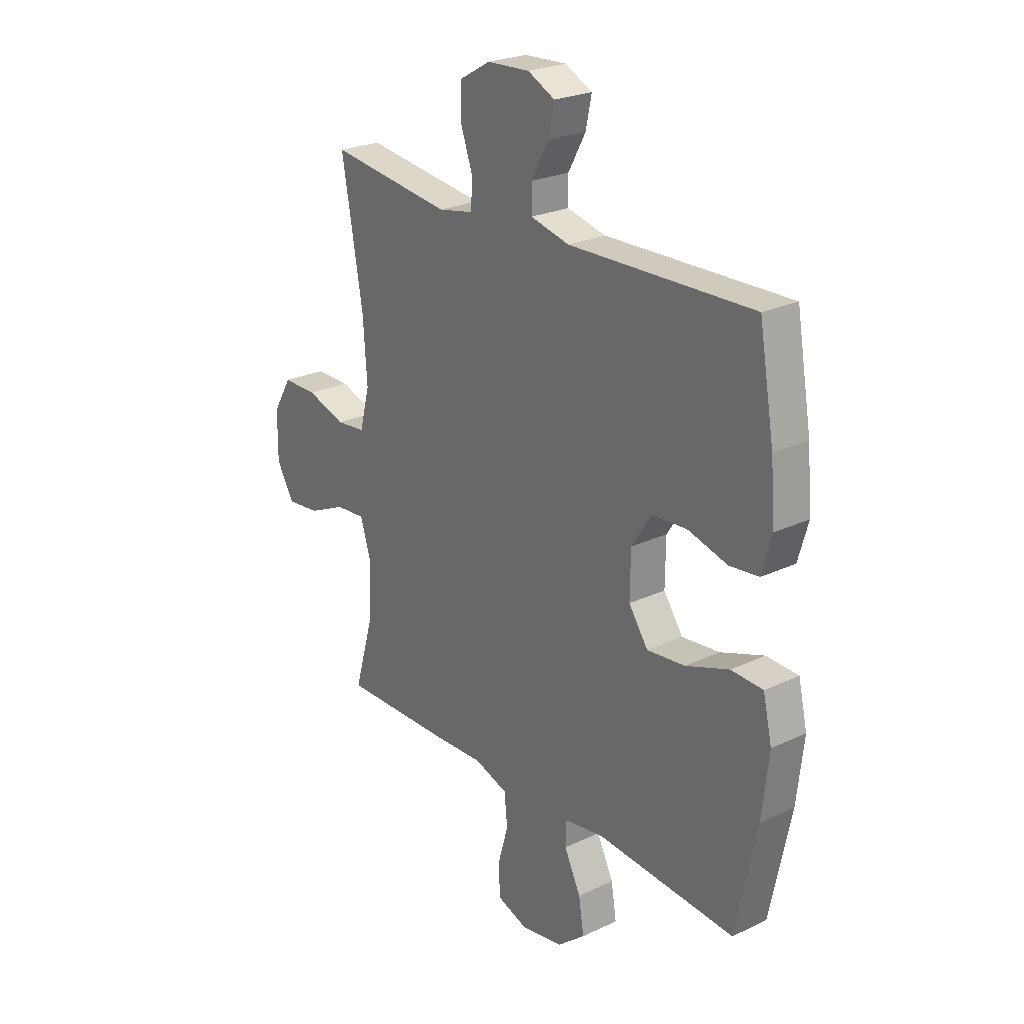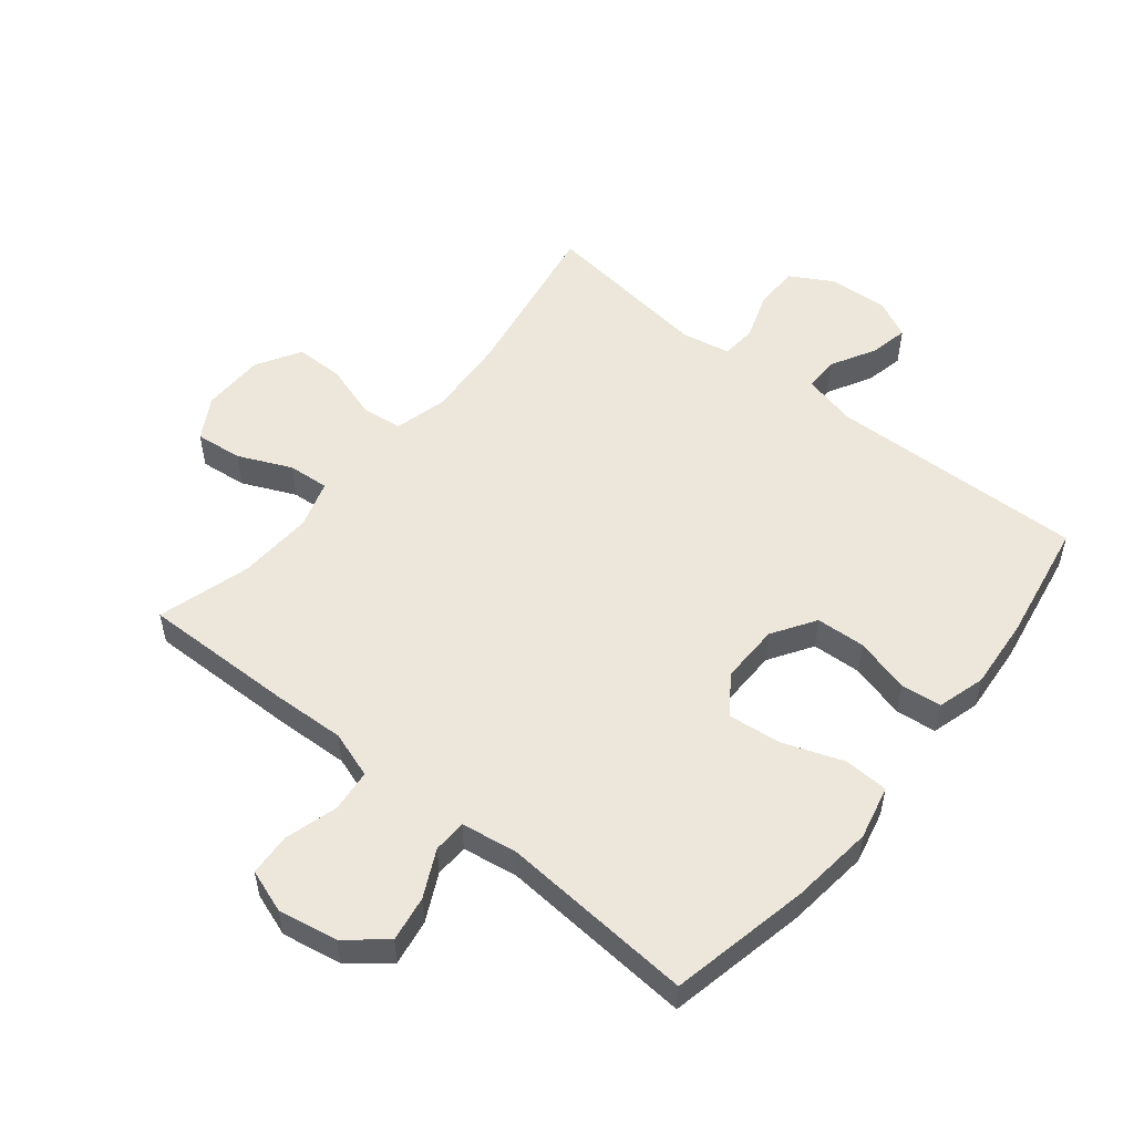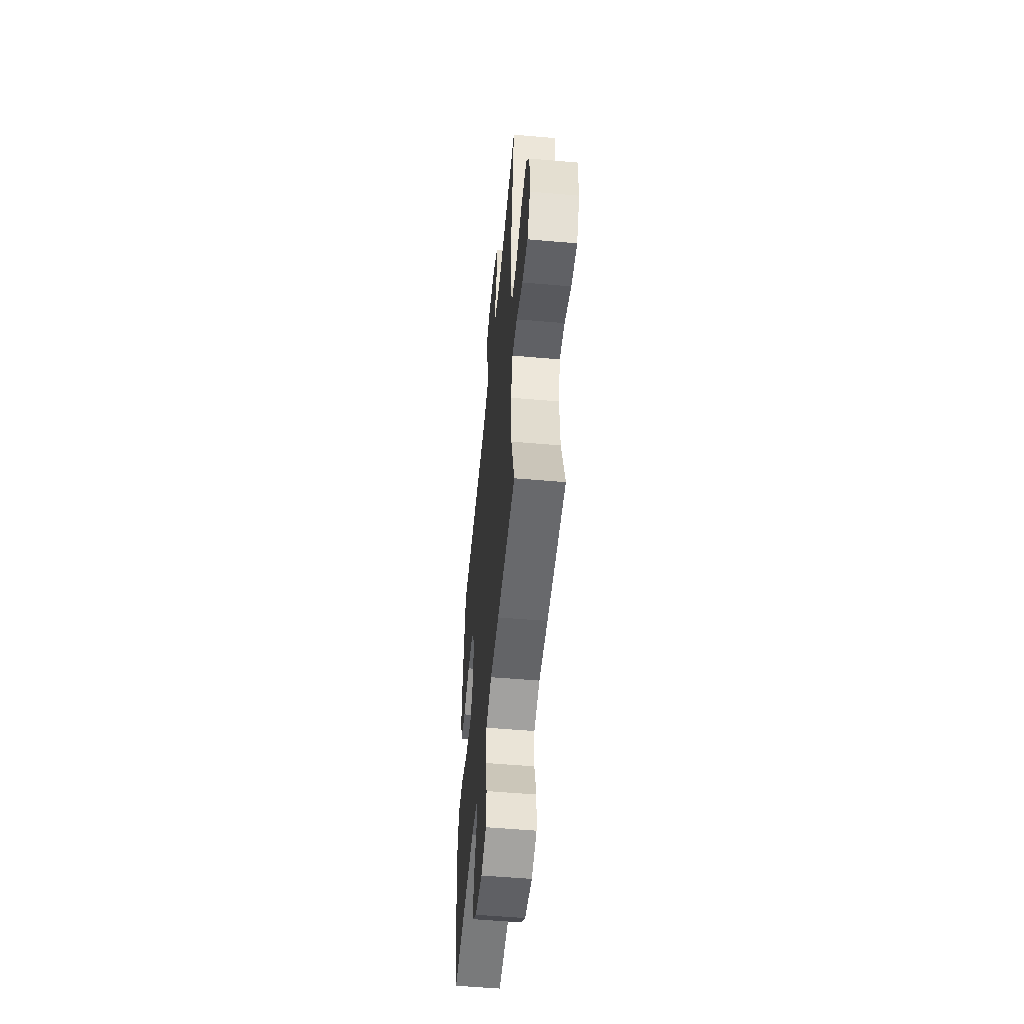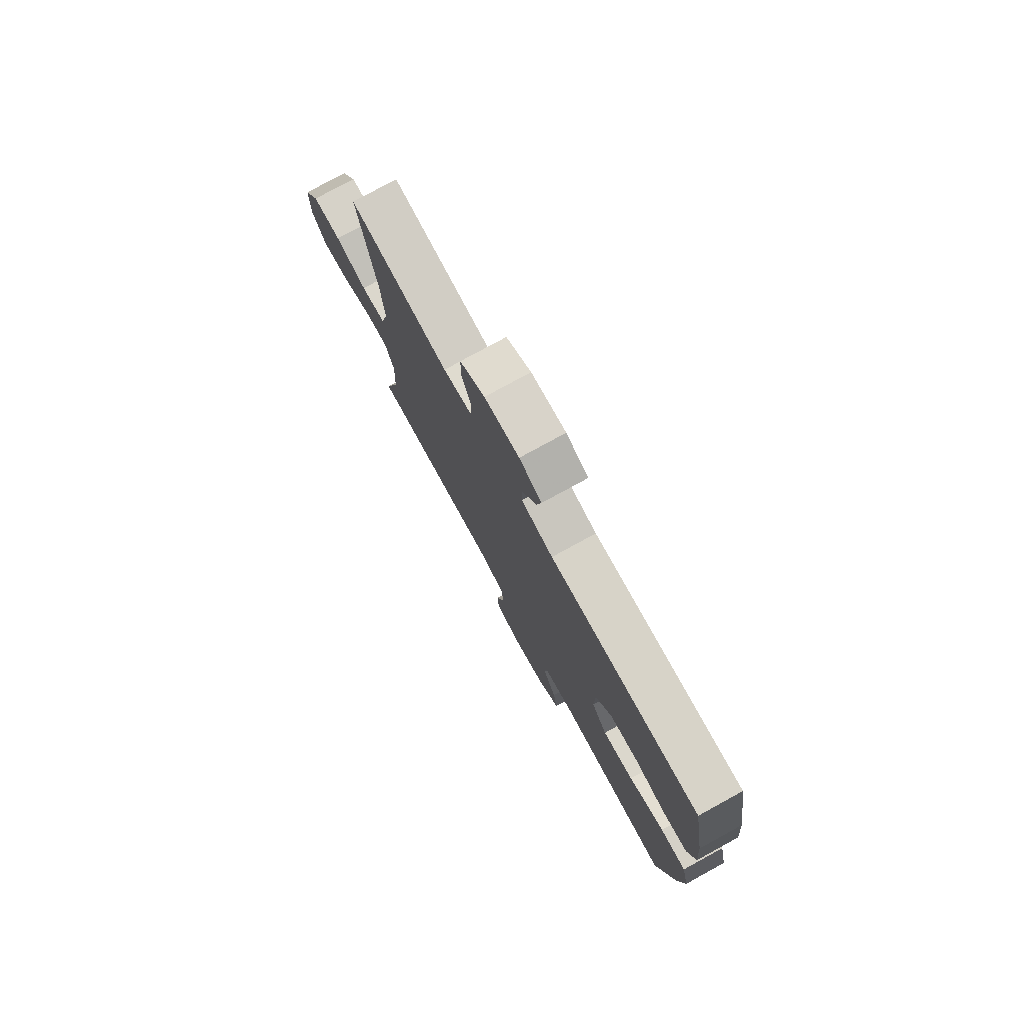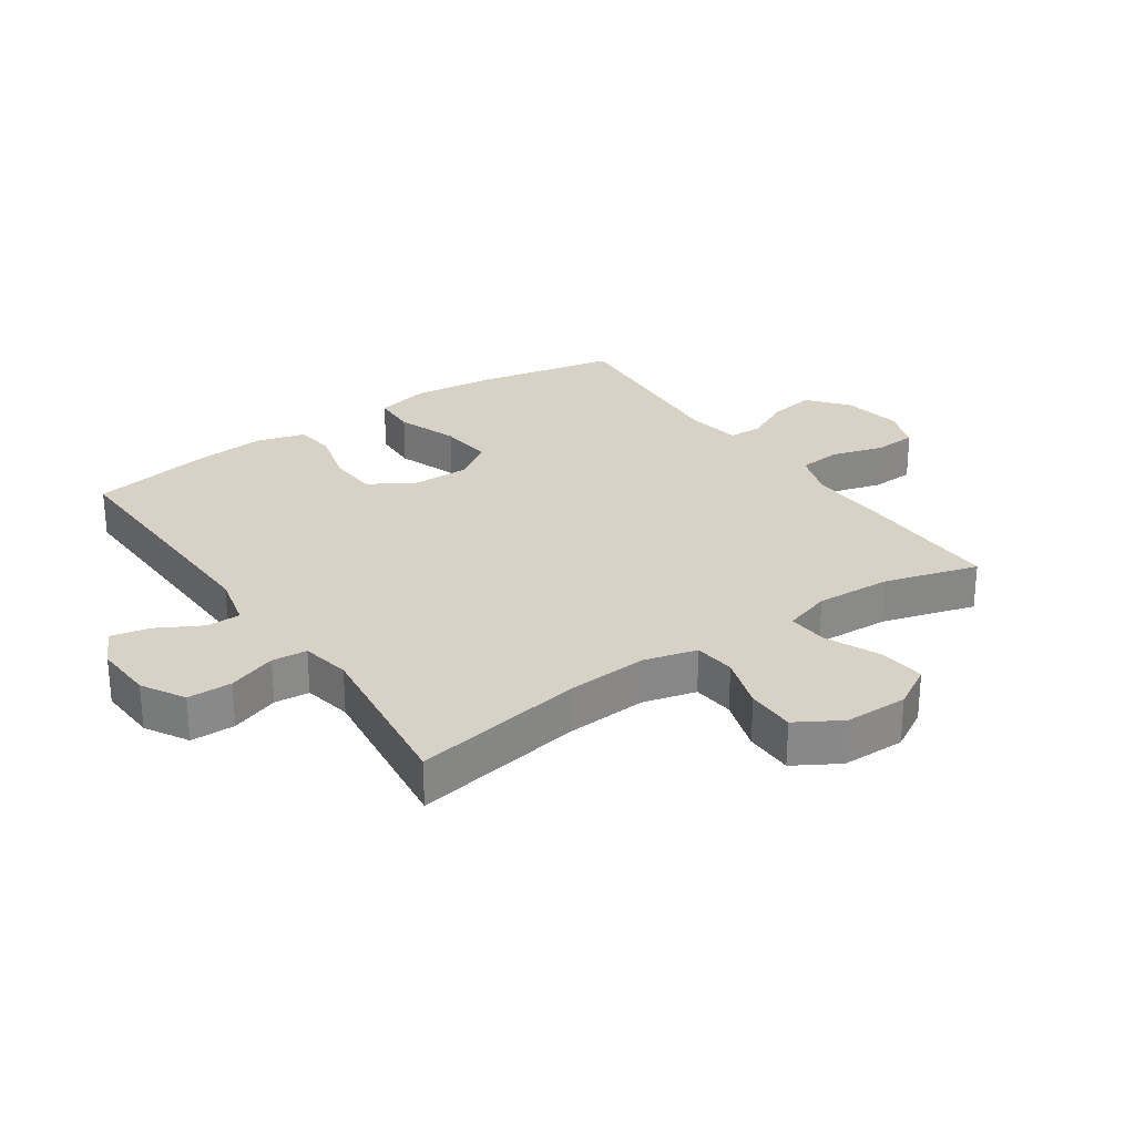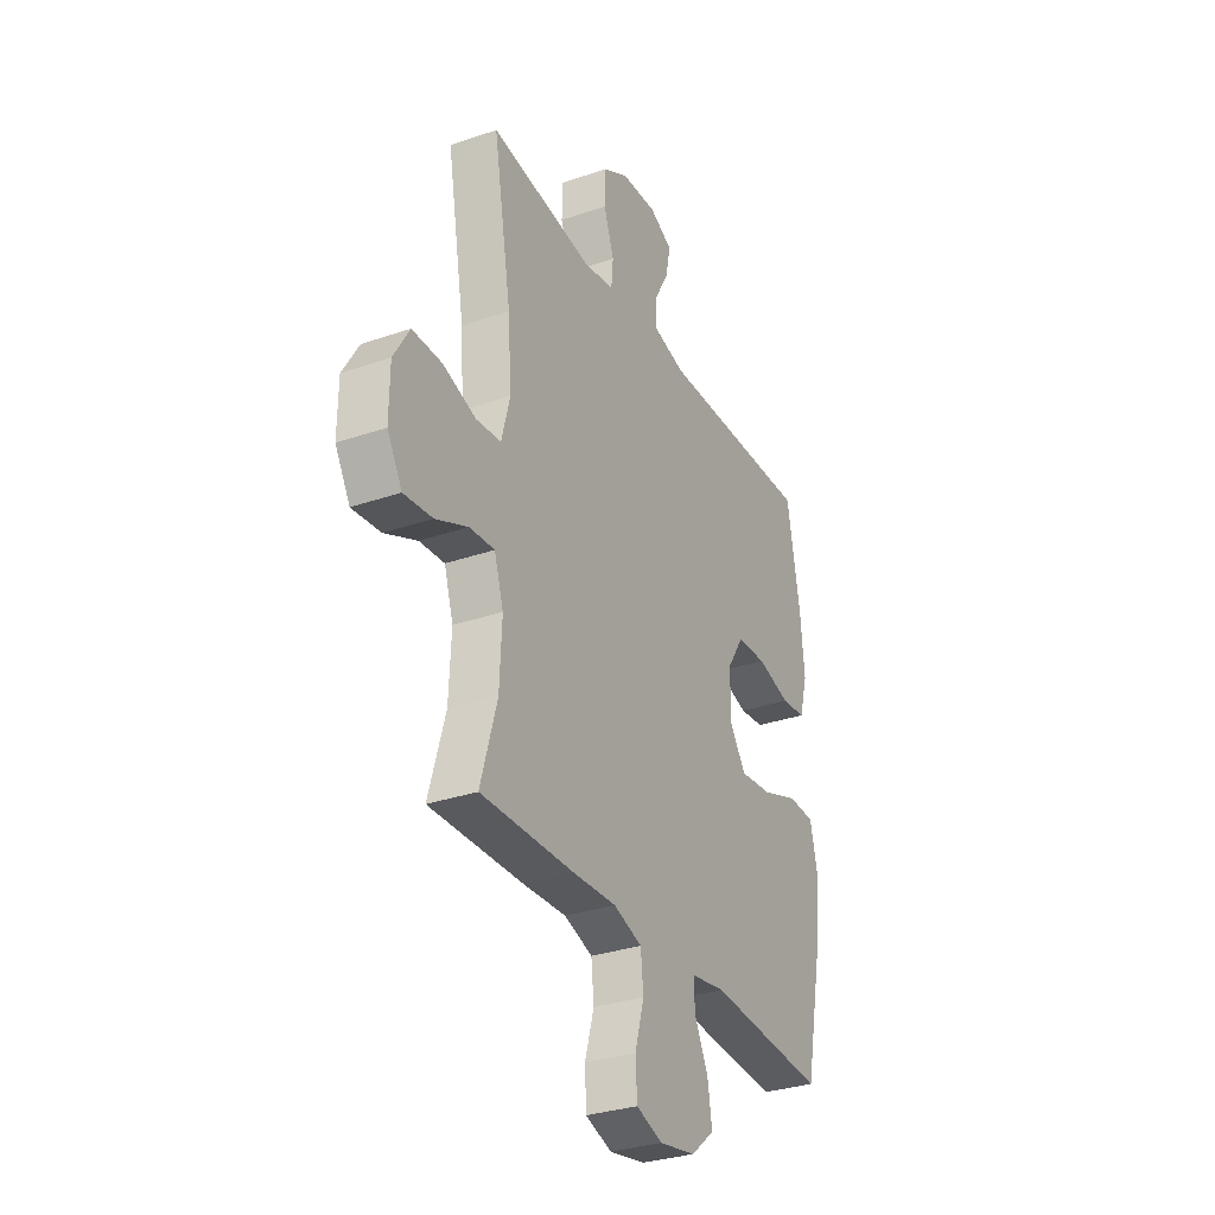
<metadata>
{"format":"obj","ext":"obj","renderer":"f3d","projection":"perspective","resolution":1024,"background":"white","views":[{"elev":24.5,"azim":-127.8,"up":"+Z"},{"elev":53.2,"azim":-141.0,"up":"+Y"},{"elev":-53.7,"azim":84.7,"up":"+Z"},{"elev":77.7,"azim":-118.7,"up":"+Z"},{"elev":27.4,"azim":55.5,"up":"+Y"},{"elev":-31.4,"azim":116.1,"up":"+Z"}]}
</metadata>
<code>
v 0.5 0.07 -0.5
v 0.255 0.07 -0.496
v 0.14 0.07 -0.491
v 0.065 0.07 -0.516
v 0.058 0.07 -0.584
v 0.082 0.07 -0.668
v 0.078 0.07 -0.736
v 0.009 0.07 -0.76
v -0.086 0.07 -0.743
v -0.148 0.07 -0.692
v -0.136 0.07 -0.619
v -0.099 0.07 -0.544
v -0.101 0.07 -0.491
v -0.189 0.07 -0.477
v -0.5 0.07 -0.5
v -0.546 0.07 -0.277
v -0.561 0.07 -0.144
v -0.541 0.07 -0.058
v -0.47 0.07 -0.055
v -0.373 0.07 -0.09
v -0.288 0.07 -0.099
v -0.245 0.07 -0.037
v -0.246 0.07 0.058
v -0.29 0.07 0.127
v -0.369 0.07 0.131
v -0.457 0.07 0.107
v -0.522 0.07 0.114
v -0.544 0.07 0.191
v -0.534 0.07 0.307
v -0.5 0.07 0.5
v -0.09 0.07 0.489
v -0.003 0.07 0.51
v -0.003 0.07 0.565
v -0.042 0.07 0.636
v -0.055 0.07 0.698
v 0.006 0.07 0.728
v 0.101 0.07 0.723
v 0.169 0.07 0.684
v 0.17 0.07 0.613
v 0.143 0.07 0.536
v 0.148 0.07 0.48
v 0.226 0.07 0.465
v 0.5 0.07 0.5
v 0.453 0.07 0.228
v 0.444 0.07 0.098
v 0.466 0.07 0.013
v 0.532 0.07 0.006
v 0.619 0.07 0.034
v 0.697 0.07 0.034
v 0.739 0.07 -0.037
v 0.74 0.07 -0.138
v 0.701 0.07 -0.205
v 0.626 0.07 -0.197
v 0.541 0.07 -0.159
v 0.475 0.07 -0.154
v 0.451 0.07 -0.23
v 0.457 0.07 -0.351
v 0.5 0 -0.5
v 0.255 0 -0.496
v 0.14 0 -0.491
v 0.065 0 -0.516
v 0.058 0 -0.584
v 0.082 0 -0.668
v 0.078 0 -0.736
v 0.009 0 -0.76
v -0.086 0 -0.743
v -0.148 0 -0.692
v -0.136 0 -0.619
v -0.099 0 -0.544
v -0.101 0 -0.491
v -0.189 0 -0.477
v -0.5 0 -0.5
v -0.546 0 -0.277
v -0.561 0 -0.144
v -0.541 0 -0.058
v -0.47 0 -0.055
v -0.373 0 -0.09
v -0.288 0 -0.099
v -0.245 0 -0.037
v -0.246 0 0.058
v -0.29 0 0.127
v -0.369 0 0.131
v -0.457 0 0.107
v -0.522 0 0.114
v -0.544 0 0.191
v -0.534 0 0.307
v -0.5 0 0.5
v -0.09 0 0.489
v -0.003 0 0.51
v -0.003 0 0.565
v -0.042 0 0.636
v -0.055 0 0.698
v 0.006 0 0.728
v 0.101 0 0.723
v 0.169 0 0.684
v 0.17 0 0.613
v 0.143 0 0.536
v 0.148 0 0.48
v 0.226 0 0.465
v 0.5 0 0.5
v 0.453 0 0.228
v 0.444 0 0.098
v 0.466 0 0.013
v 0.532 0 0.006
v 0.619 0 0.034
v 0.697 0 0.034
v 0.739 0 -0.037
v 0.74 0 -0.138
v 0.701 0 -0.205
v 0.626 0 -0.197
v 0.541 0 -0.159
v 0.475 0 -0.154
v 0.451 0 -0.23
v 0.457 0 -0.351
f 51 52 53 54
f 51 54 55
f 50 51 55
f 47 48 49 50
f 46 47 50 55
f 45 46 55 56
f 42 43 44
f 41 42 44 45
f 37 38 39 40
f 37 40 41
f 36 37 41
f 33 34 35 36
f 32 33 36 41
f 31 32 41 45
f 25 26 27 28
f 24 25 28 29
f 17 18 19 20
f 17 20 21
f 14 15 16 17
f 13 14 17 21
f 9 10 11 12
f 9 12 13
f 8 9 13
f 5 6 7 8
f 4 5 8 13
f 3 4 13 21
f 57 1 2 3
f 56 57 3 21
f 45 56 21 22
f 31 45 22 23
f 24 29 30 31
f 23 24 31
f 111 110 109 108
f 112 111 108
f 112 108 107
f 107 106 105 104
f 112 107 104 103
f 113 112 103 102
f 101 100 99
f 102 101 99 98
f 97 96 95 94
f 98 97 94
f 98 94 93
f 93 92 91 90
f 98 93 90 89
f 102 98 89 88
f 85 84 83 82
f 86 85 82 81
f 77 76 75 74
f 78 77 74
f 74 73 72 71
f 78 74 71 70
f 69 68 67 66
f 70 69 66
f 70 66 65
f 65 64 63 62
f 70 65 62 61
f 78 70 61 60
f 60 59 58 114
f 78 60 114 113
f 79 78 113 102
f 80 79 102 88
f 88 87 86 81
f 88 81 80
f 1 58 59 2
f 2 59 60 3
f 3 60 61 4
f 4 61 62 5
f 5 62 63 6
f 6 63 64 7
f 7 64 65 8
f 8 65 66 9
f 9 66 67 10
f 10 67 68 11
f 11 68 69 12
f 12 69 70 13
f 13 70 71 14
f 14 71 72 15
f 15 72 73 16
f 16 73 74 17
f 17 74 75 18
f 18 75 76 19
f 19 76 77 20
f 20 77 78 21
f 21 78 79 22
f 22 79 80 23
f 23 80 81 24
f 24 81 82 25
f 25 82 83 26
f 26 83 84 27
f 27 84 85 28
f 28 85 86 29
f 29 86 87 30
f 30 87 88 31
f 31 88 89 32
f 32 89 90 33
f 33 90 91 34
f 34 91 92 35
f 35 92 93 36
f 36 93 94 37
f 37 94 95 38
f 38 95 96 39
f 39 96 97 40
f 40 97 98 41
f 41 98 99 42
f 42 99 100 43
f 43 100 101 44
f 44 101 102 45
f 45 102 103 46
f 46 103 104 47
f 47 104 105 48
f 48 105 106 49
f 49 106 107 50
f 50 107 108 51
f 51 108 109 52
f 52 109 110 53
f 53 110 111 54
f 54 111 112 55
f 55 112 113 56
f 56 113 114 57
f 57 114 58 1

</code>
